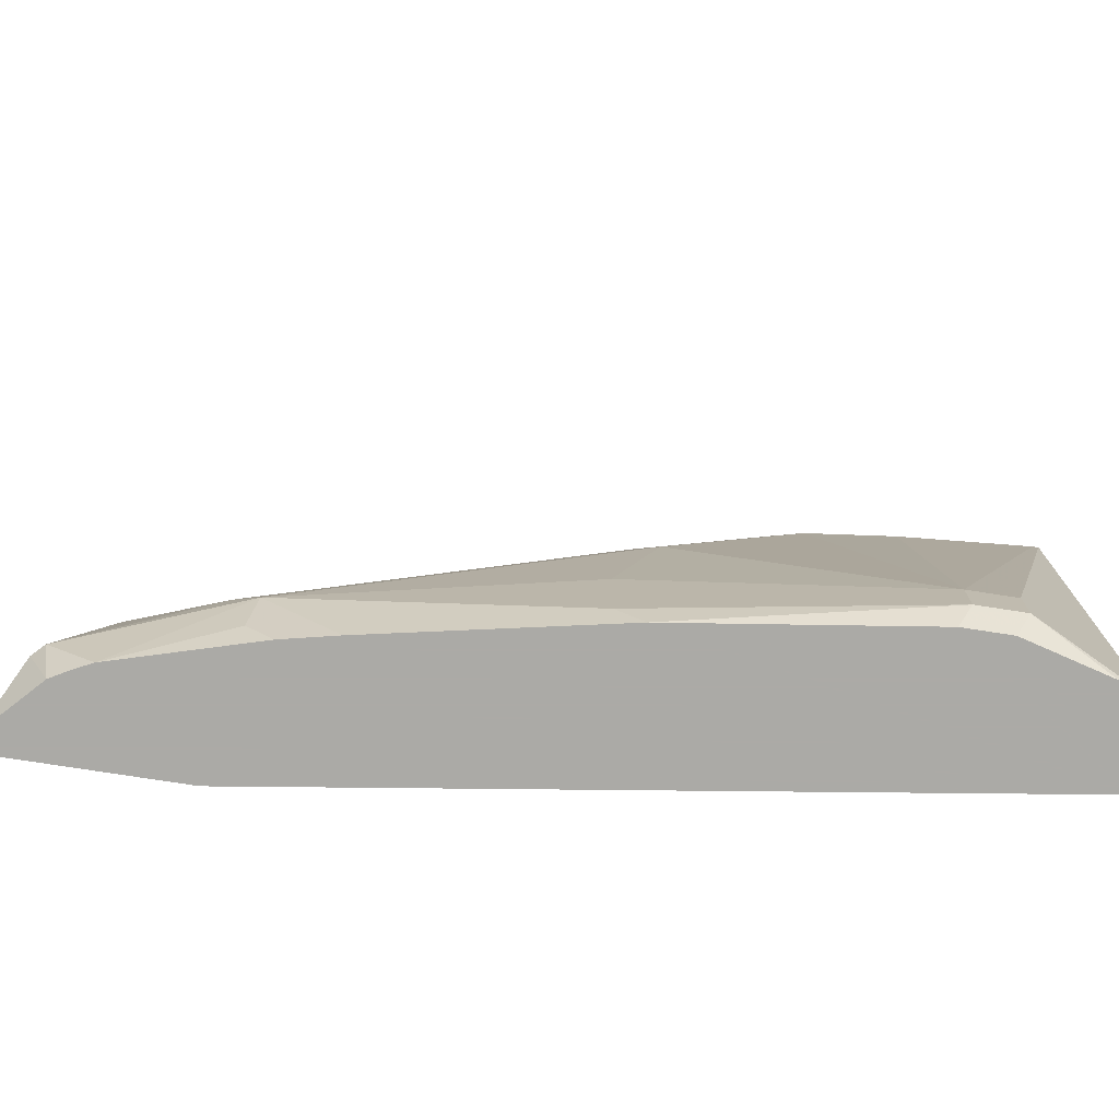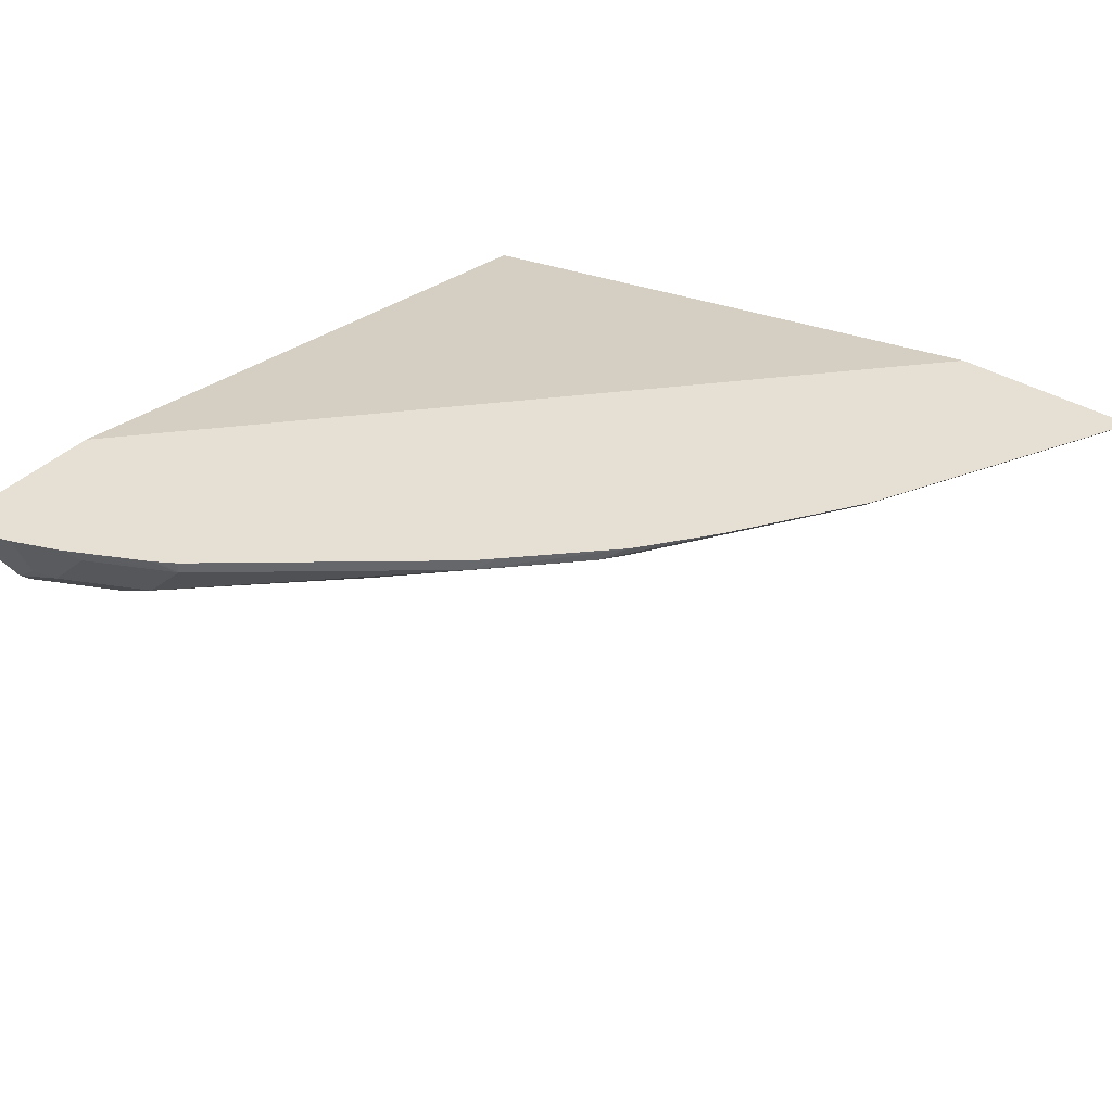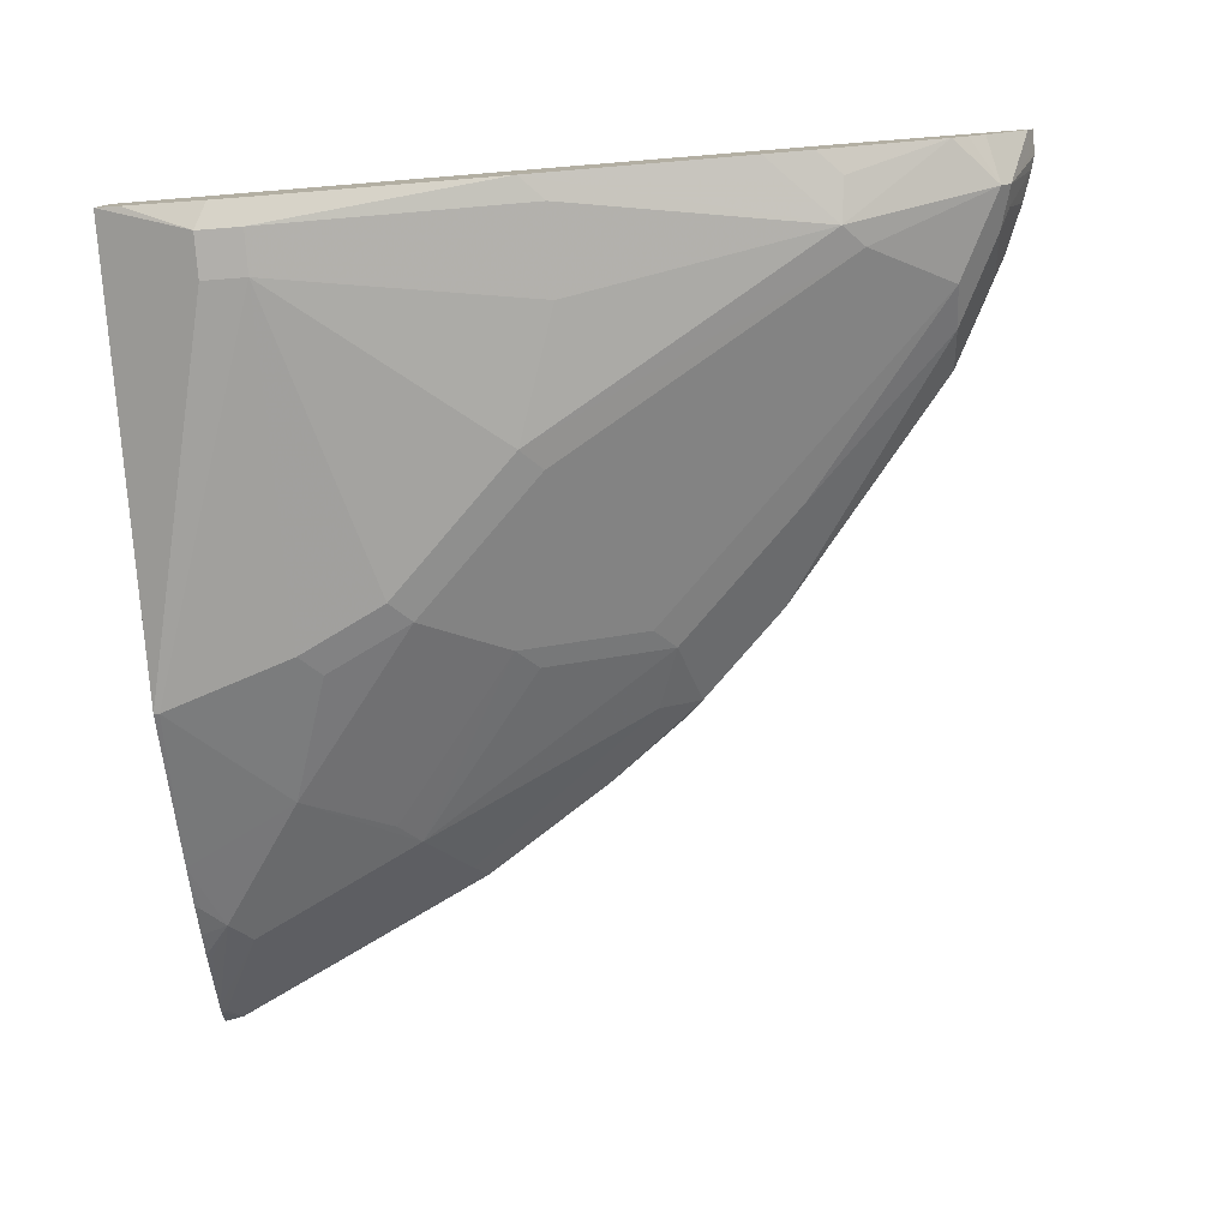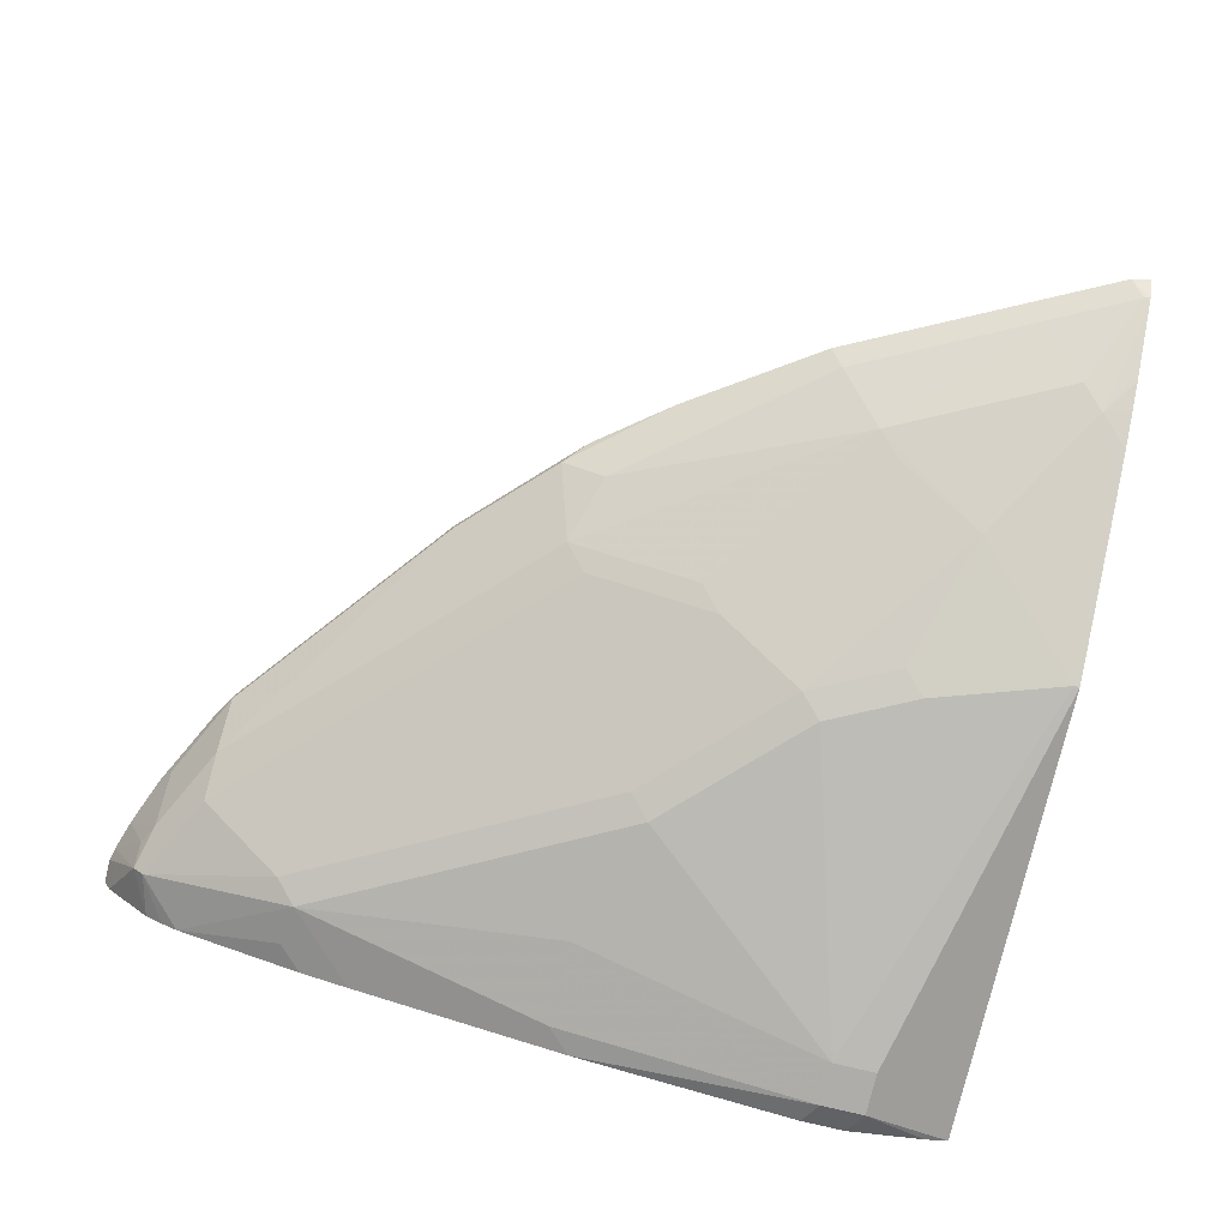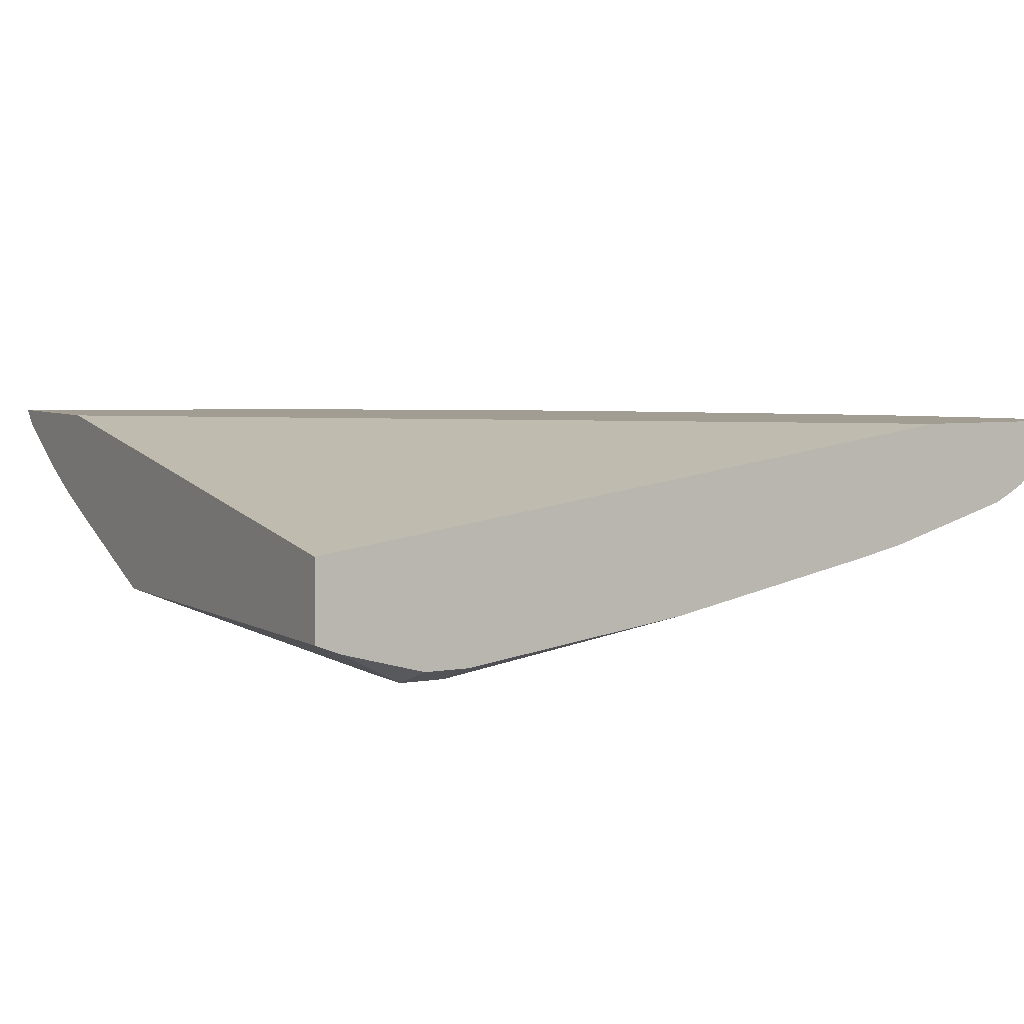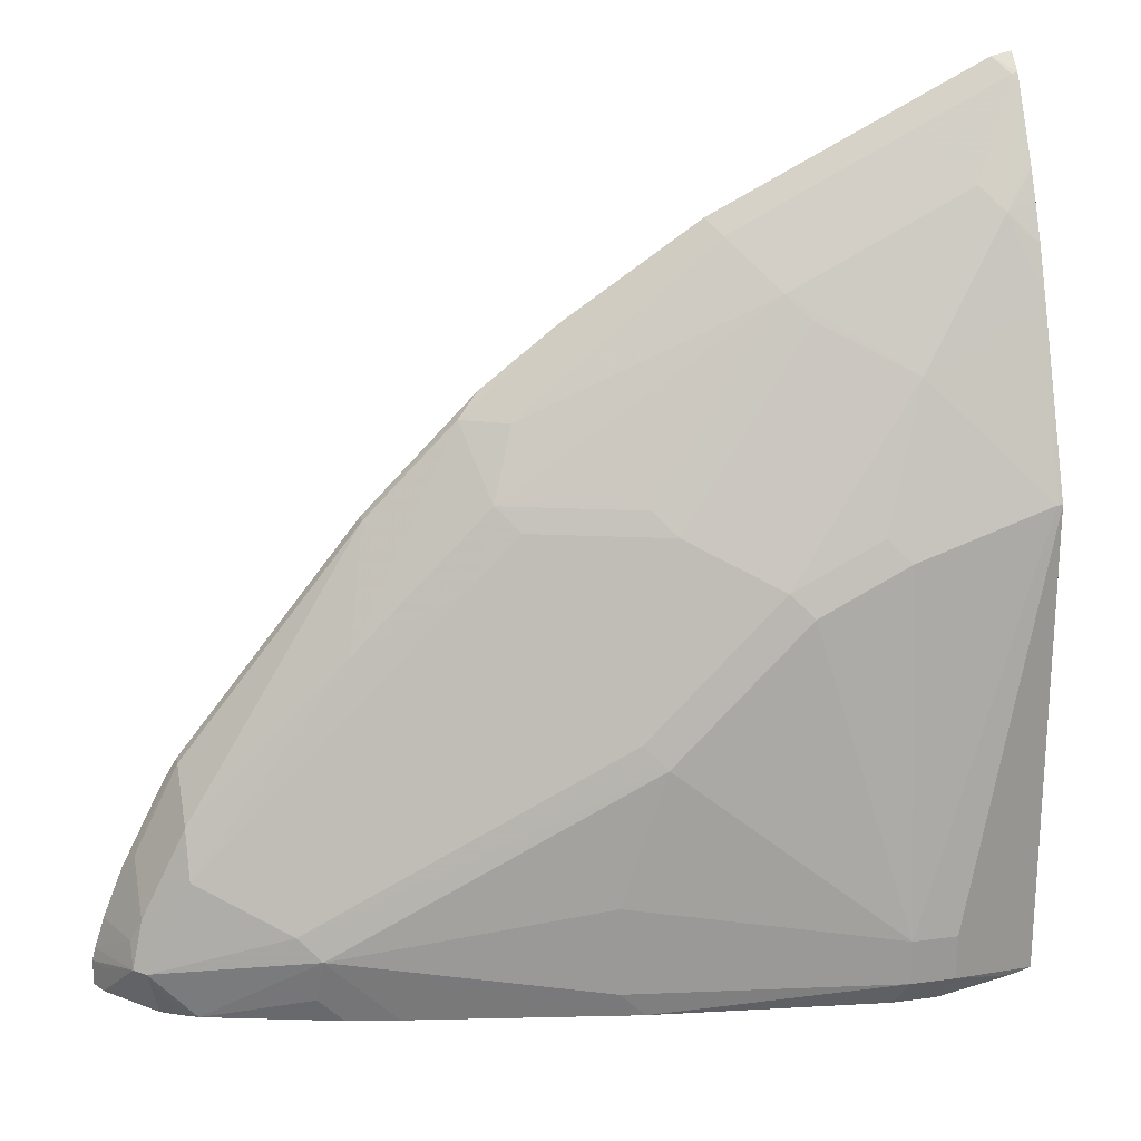
<metadata>
{"format":"obj","ext":"obj","renderer":"f3d","projection":"perspective","resolution":1024,"background":"white","views":[{"elev":-75.9,"azim":171.2,"up":"+Y"},{"elev":38.0,"azim":127.8,"up":"+Z"},{"elev":-78.2,"azim":4.4,"up":"+Z"},{"elev":-77.2,"azim":166.5,"up":"+Z"},{"elev":4.9,"azim":-29.6,"up":"+Z"},{"elev":21.3,"azim":166.4,"up":"+Y"}]}
</metadata>
<code>
v 0.2271 0.5364 -0.3703
v 0.2271 0.5301 -0.3771
v 0.2271 0.4591 -0.3703
v 0.2349 0.5348 -0.3703
v 0.2271 0.5271 -0.3788
v 0.2294 0.5293 -0.3772
v 0.2271 0.2018 -0.4102
v 0.5026 0.2018 -0.3703
v 0.3054 0.4995 -0.3703
v 0.2647 0.5117 -0.3772
v 0.2271 0.4992 -0.3947
v 0.247 0.494 -0.3948
v 0.2382 0.4852 -0.4014
v 0.2294 0.4999 -0.3941
v 0.2271 0.2018 -0.4411
v 0.5735 0.2018 -0.3703
v 0.3407 0.4818 -0.3703
v 0.3353 0.4764 -0.3772
v 0.3176 0.4588 -0.3948
v 0.2271 0.4889 -0.3999
v 0.2271 0.4565 -0.4141
v 0.2294 0.4764 -0.4058
v 0.2735 0.4323 -0.4191
v 0.2271 0.3882 -0.4411
v 0.2647 0.2117 -0.4588
v 0.2371 0.2018 -0.445
v 0.5705 0.2018 -0.3764
v 0.5735 0.2117 -0.3703
v 0.3937 0.4465 -0.3703
v 0.4323 0.4146 -0.375
v 0.3882 0.4411 -0.3772
v 0.4146 0.4146 -0.3838
v 0.3088 0.4499 -0.4014
v 0.4235 0.3882 -0.3948
v 0.3706 0.3882 -0.4124
v 0.3617 0.3794 -0.4191
v 0.2271 0.4749 -0.4066
v 0.2294 0.3882 -0.4411
v 0.3264 0.3617 -0.4367
v 0.2911 0.3794 -0.4367
v 0.2647 0.2294 -0.4588
v 0.2823 0.2117 -0.4588
v 0.2696 0.2018 -0.4538
v 0.5602 0.2206 -0.397
v 0.5705 0.2117 -0.3764
v 0.5516 0.2018 -0.3966
v 0.5722 0.217 -0.3703
v 0.4236 0.4236 -0.3703
v 0.4675 0.3794 -0.375
v 0.4764 0.3353 -0.3948
v 0.4323 0.3617 -0.4014
v 0.4146 0.3794 -0.4014
v 0.3794 0.3617 -0.4191
v 0.2823 0.3705 -0.4411
v 0.2823 0.2294 -0.4588
v 0.3176 0.3529 -0.4411
v 0.3794 0.3088 -0.4367
v 0.2873 0.2018 -0.4538
v 0.3882 0.2117 -0.4411
v 0.3783 0.2018 -0.4411
v 0.5558 0.2206 -0.4014
v 0.5381 0.2559 -0.4014
v 0.5558 0.2382 -0.3926
v 0.5602 0.2294 -0.3904
v 0.5446 0.2018 -0.4006
v 0.5682 0.2294 -0.3703
v 0.4589 0.3881 -0.3703
v 0.4675 0.3794 -0.3703
v 0.5381 0.2911 -0.375
v 0.5381 0.2735 -0.3926
v 0.3706 0.3 -0.4411
v 0.3882 0.247 -0.4411
v 0.4852 0.2559 -0.4191
v 0.5028 0.2382 -0.4191
v 0.494 0.2294 -0.4235
v 0.4764 0.2117 -0.4235
v 0.4664 0.2018 -0.4235
v 0.538 0.2018 -0.4039
v 0.5558 0.2559 -0.375
v 0.5612 0.247 -0.3703
v 0.5381 0.2911 -0.3703
v 0.5423 0.2844 -0.3703
v 0.5435 0.2823 -0.3703
v 0.5602 0.2494 -0.3703
v 0.4962 0.2117 -0.4191
v 0.4863 0.2018 -0.4191
f 39 71 56
f 40 56 54
f 39 57 71
f 47 64 66
f 39 56 40
f 42 55 72
f 38 54 55
f 39 53 57
f 42 72 59
f 46 65 61
f 42 60 58
f 44 61 62
f 44 62 63
f 44 63 64
f 44 64 47
f 44 46 61
f 38 40 54
f 42 59 60
f 36 53 39
f 25 42 58
f 36 52 51
f 48 67 49
f 25 55 42
f 25 43 26
f 27 44 45
f 27 46 44
f 28 45 44
f 28 44 47
f 29 48 30
f 30 34 32
f 30 32 31
f 30 48 49
f 30 49 50
f 30 50 34
f 34 50 51
f 34 51 52
f 34 52 36
f 34 36 35
f 36 51 53
f 49 67 68
f 75 85 86
f 49 81 69
f 63 79 80
f 63 80 66
f 63 66 64
f 63 70 69
f 63 69 79
f 69 81 82
f 69 82 83
f 69 83 84
f 69 84 79
f 71 74 75
f 71 75 72
f 75 78 85
f 25 41 55
f 75 86 76
f 76 86 77
f 78 86 85
f 79 84 80
f 62 74 73
f 62 70 63
f 61 75 74
f 61 78 75
f 49 69 70
f 49 70 50
f 50 70 62
f 50 62 51
f 51 62 53
f 53 62 57
f 54 56 55
f 55 56 71
f 49 68 81
f 55 71 72
f 57 73 74
f 57 74 71
f 59 72 75
f 59 75 60
f 60 75 76
f 60 76 77
f 61 74 62
f 61 65 78
f 57 62 73
f 24 55 41
f 25 58 43
f 23 40 38
f 1 48 29
f 1 29 17
f 1 17 9
f 1 9 4
f 1 4 2
f 2 4 6
f 2 6 5
f 3 7 8
f 4 9 10
f 4 10 6
f 5 6 12
f 5 12 13
f 5 13 14
f 5 14 11
f 6 10 12
f 7 15 26
f 7 26 43
f 1 67 48
f 1 68 67
f 1 81 68
f 1 82 81
f 24 38 55
f 1 5 11
f 1 11 20
f 1 20 37
f 1 37 21
f 1 21 24
f 1 24 15
f 1 15 7
f 7 43 58
f 1 7 3
f 1 8 16
f 1 16 28
f 1 28 47
f 1 47 66
f 1 66 80
f 1 80 84
f 1 84 83
f 1 83 82
f 1 3 8
f 7 58 60
f 1 2 5
f 7 77 86
f 17 29 30
f 17 30 31
f 17 31 18
f 18 31 32
f 18 32 19
f 19 33 23
f 19 32 34
f 19 34 35
f 19 35 36
f 19 36 33
f 20 22 37
f 21 38 24
f 21 37 22
f 21 23 38
f 23 33 36
f 23 36 39
f 7 60 77
f 16 45 28
f 16 27 45
f 23 39 40
f 15 41 25
f 15 25 26
f 7 86 78
f 7 65 46
f 7 46 27
f 7 27 16
f 7 16 8
f 9 17 10
f 10 17 18
f 10 18 19
f 7 78 65
f 11 14 13
f 11 13 20
f 12 19 13
f 13 21 22
f 13 22 20
f 13 19 23
f 13 23 21
f 10 19 12
f 15 24 41

</code>
